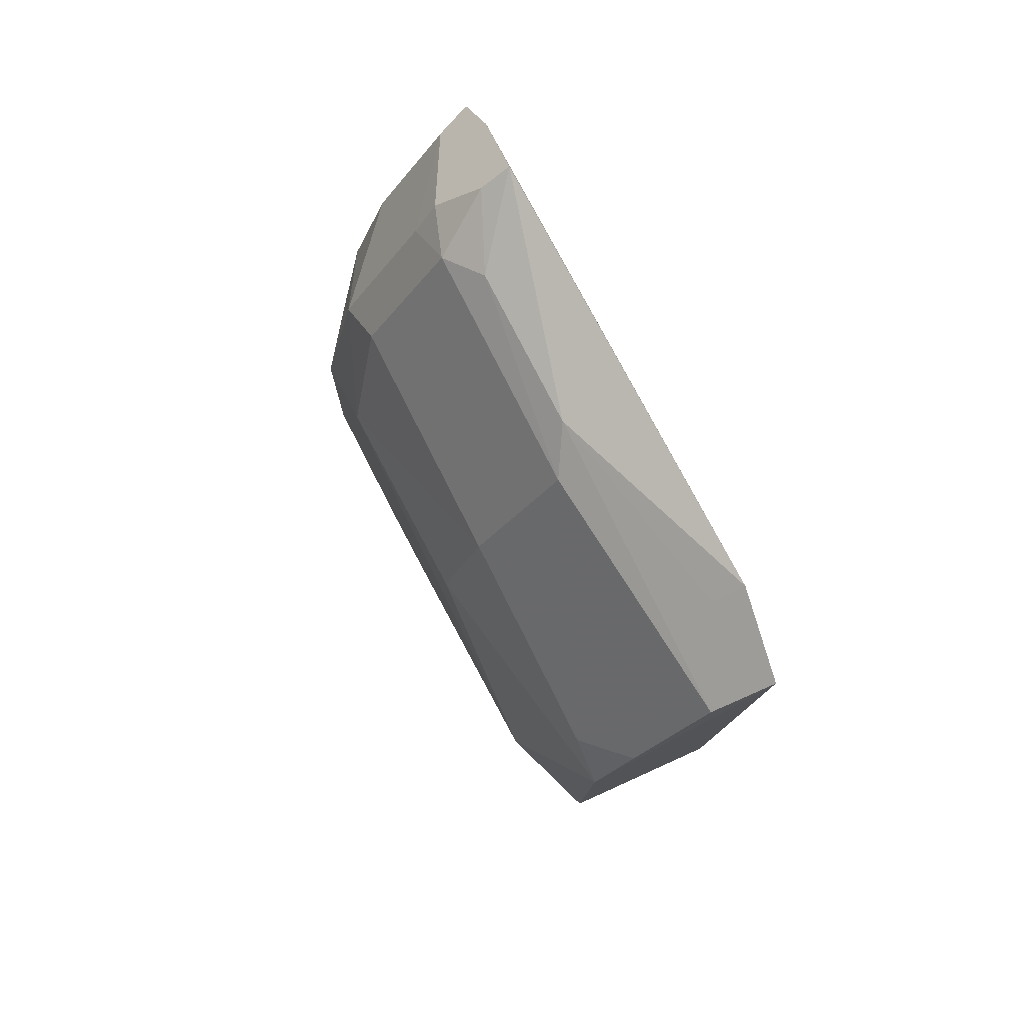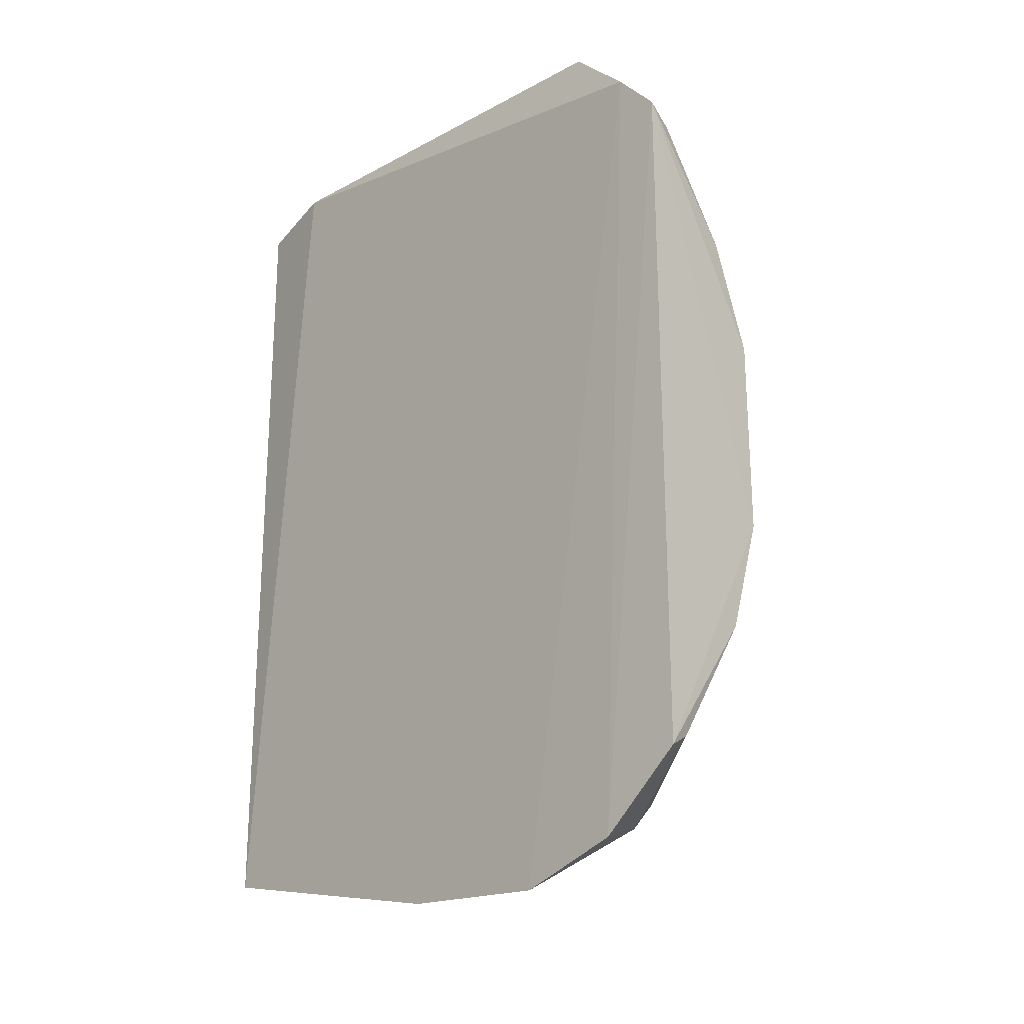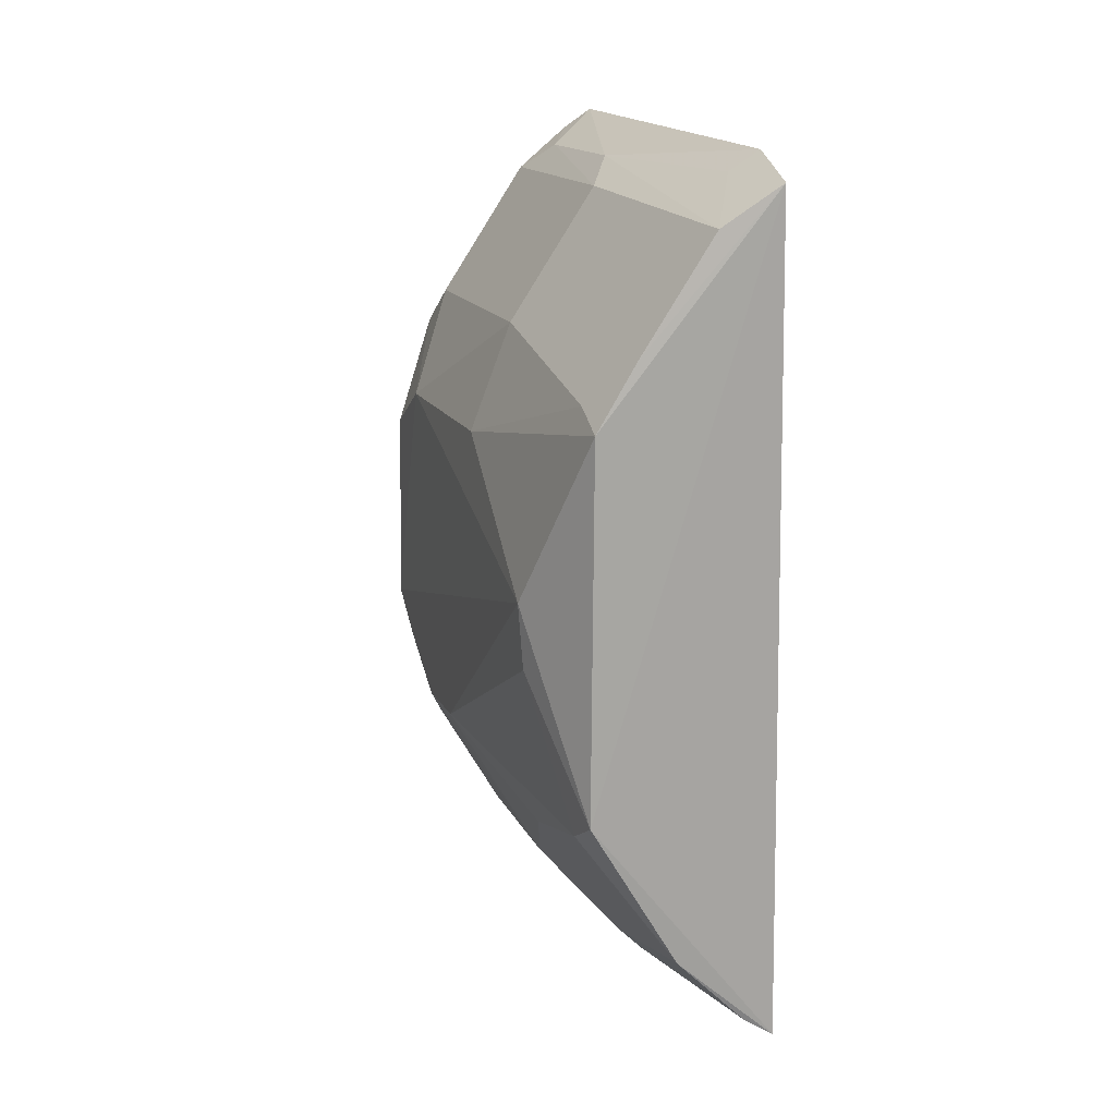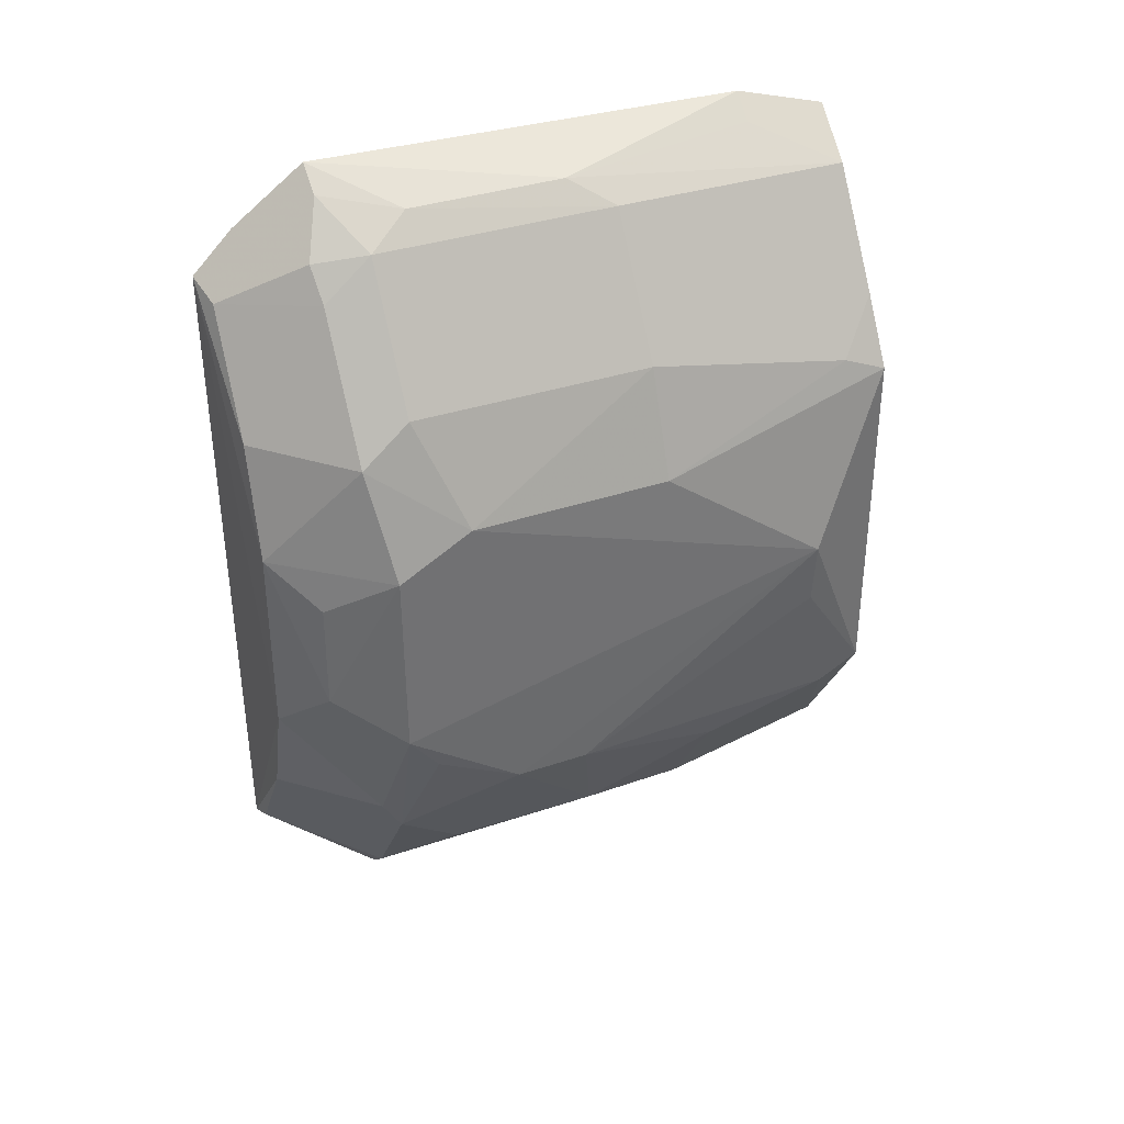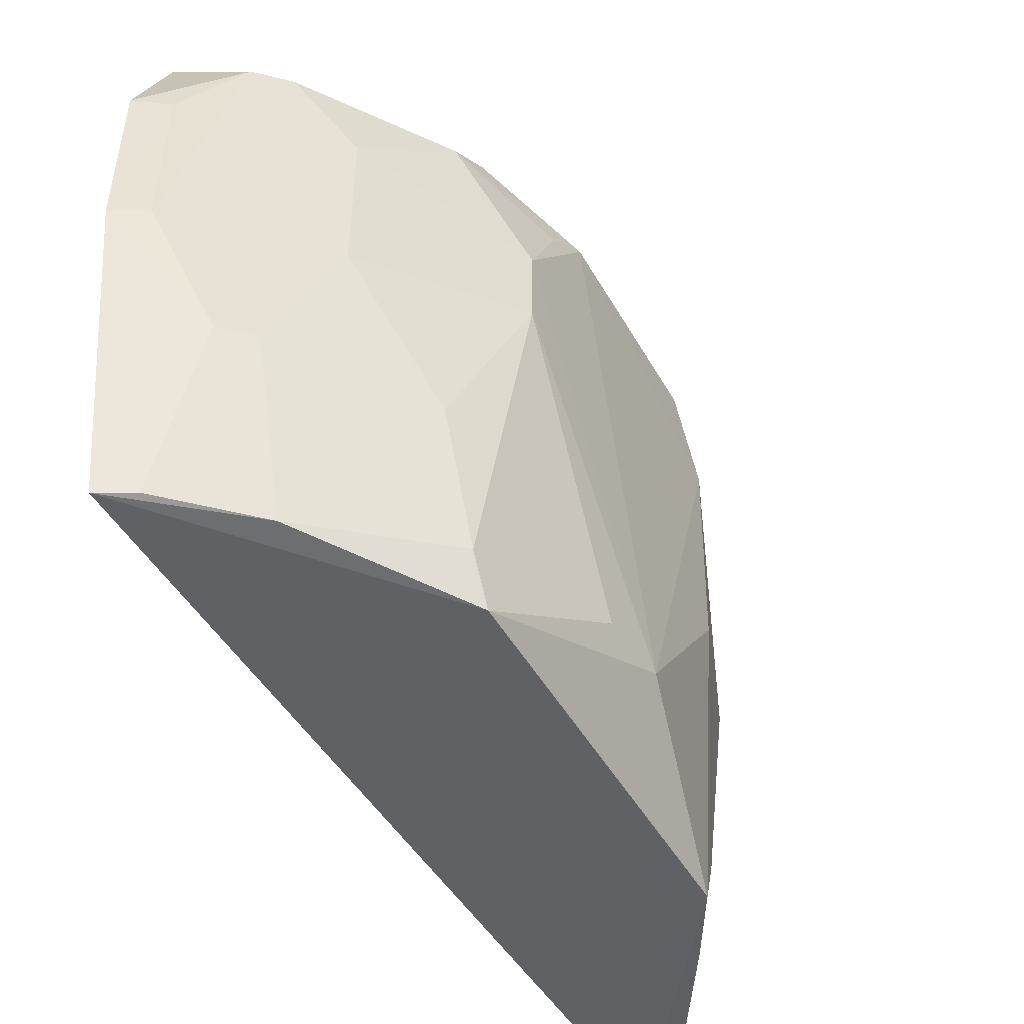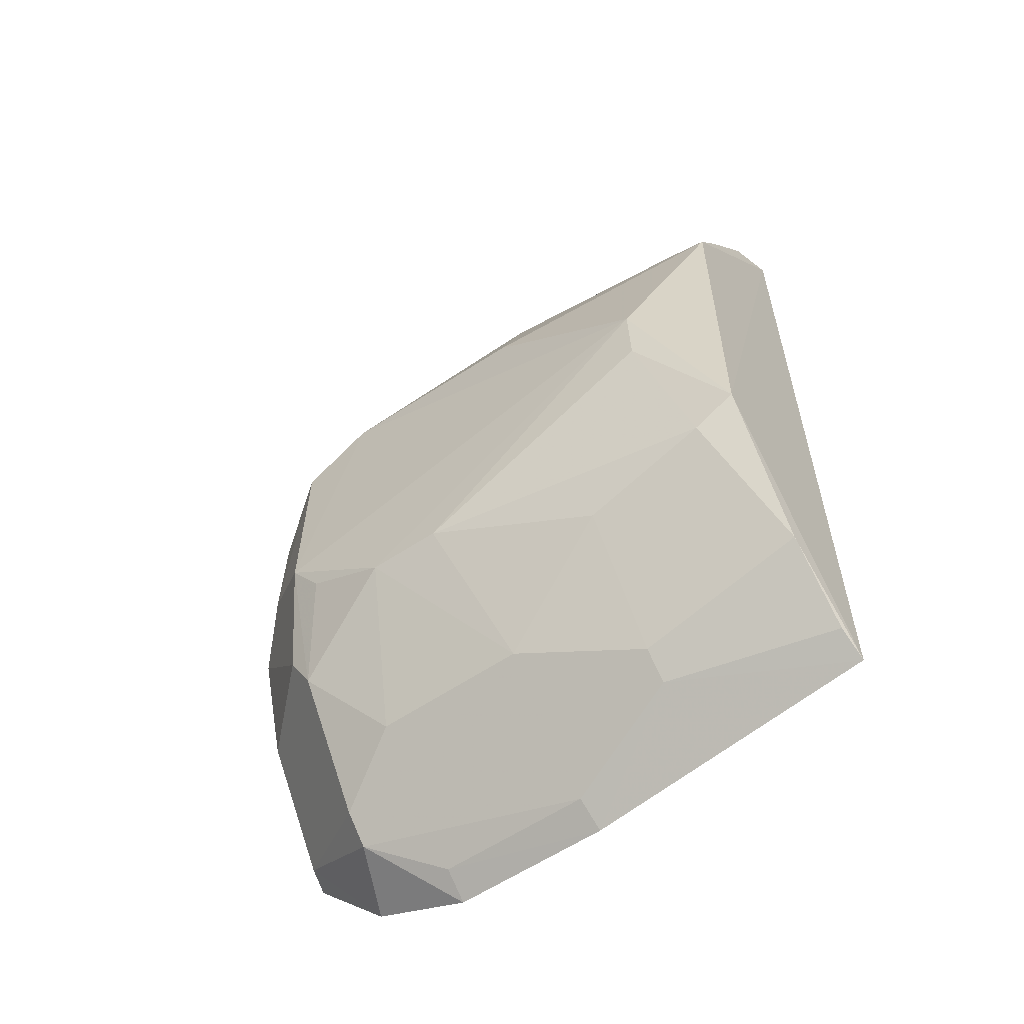
<metadata>
{"format":"obj","ext":"obj","renderer":"f3d","projection":"perspective","resolution":1024,"background":"white","views":[{"elev":78.3,"azim":152.8,"up":"+Y"},{"elev":-17.7,"azim":-44.5,"up":"+Y"},{"elev":15.3,"azim":161.8,"up":"+Y"},{"elev":36.9,"azim":67.1,"up":"+Y"},{"elev":-49.1,"azim":29.4,"up":"+Z"},{"elev":-57.4,"azim":125.4,"up":"+Y"}]}
</metadata>
<code>
v 0.1035 -0.1604 -0.06976
v 0.1702 -0.06208 -0.2329
v 0.1852 -0.03176 -0.04426
v 0.1062 0.1549 -0.04426
v 0.1083 0.1429 -0.2343
v 0.1055 -0.118 -0.00443
v 0.1535 -0.1141 -0.07074
v 0.1039 -0.1459 -0.2334
v 0.1691 0.06744 -0.2327
v 0.1405 0.07565 -0.0072
v 0.1025 0.1341 -0.01938
v 0.1839 -0.06178 -0.1121
v 0.1298 -0.1393 -0.04426
v 0.1381 -0.129 -0.1716
v 0.1384 0.1348 -0.1421
v 0.1546 -0.0317 -0.005822
v 0.1038 -0.1457 -0.03266
v 0.1036 -0.1606 -0.1277
v 0.1034 0.1506 -0.2029
v 0.1311 0.1316 -0.03692
v 0.1031 0.12 -0.004728
v 0.1695 -0.08434 -0.04426
v 0.185 0.006976 -0.2025
v 0.139 -0.1145 -0.2324
v 0.1537 -0.1142 -0.127
v 0.1292 0.1292 -0.2323
v 0.1691 0.02198 -0.02152
v 0.114 -0.114 -0.005986
v 0.129 -0.1381 -0.1716
v 0.1141 -0.1535 -0.07074
v 0.1291 0.1437 -0.1269
v 0.115 0.1151 -0.007908
v 0.154 0.03713 -0.006357
v 0.1842 -0.06184 -0.08547
v 0.1393 -0.1298 -0.04426
v 0.1714 -0.07099 -0.03682
v 0.1832 -0.01618 -0.2023
v 0.1703 -0.07056 -0.2174
v 0.1682 0.07389 -0.2171
v 0.155 0.09037 -0.2325
v 0.1698 -0.01654 -0.02099
v 0.17 0.0751 -0.03827
v 0.1421 -0.07114 -0.005705
v 0.1145 -0.139 -0.2324
v 0.1142 -0.1537 -0.127
v 0.114 0.1437 -0.202
v 0.1378 0.1345 -0.05567
v 0.1836 -0.04657 -0.05524
v 0.1683 -0.08354 -0.1716
v 0.1832 0.05206 -0.1423
v 0.1842 0.03711 -0.04426
v 0.1398 0.1206 -0.03822
v 0.129 0.1436 -0.07079
v 0.1681 0.08896 -0.05568
v 0.1168 0.148 -0.04426
v 0.1843 0.05228 -0.07031
v 0.1686 0.08932 -0.1421
f 8 5 2
f 9 2 5
f 17 11 1
f 17 1 13
f 18 11 8
f 18 1 11
f 19 11 4
f 19 5 8
f 19 8 11
f 21 4 11
f 21 6 16
f 21 17 6
f 21 11 17
f 23 2 9
f 24 8 2
f 26 5 19
f 28 17 13
f 28 6 17
f 29 18 8
f 29 14 25
f 29 24 14
f 30 13 1
f 30 1 18
f 31 19 4
f 31 15 26
f 32 21 10
f 32 20 21
f 33 21 16
f 33 10 21
f 34 23 3
f 34 12 23
f 34 22 7
f 34 25 12
f 34 7 25
f 35 7 22
f 35 25 7
f 35 28 13
f 36 22 3
f 36 3 16
f 36 35 22
f 37 23 12
f 37 2 23
f 38 37 12
f 38 2 37
f 38 24 2
f 39 26 15
f 40 9 5
f 40 5 26
f 40 39 9
f 40 26 39
f 41 16 3
f 41 33 16
f 41 27 33
f 42 10 33
f 43 16 6
f 43 6 28
f 43 36 16
f 43 28 35
f 43 35 36
f 44 29 8
f 44 8 24
f 44 24 29
f 45 13 30
f 45 29 25
f 45 35 13
f 45 25 35
f 45 30 18
f 45 18 29
f 46 31 26
f 46 26 19
f 46 19 31
f 48 34 3
f 48 3 22
f 48 22 34
f 49 38 12
f 49 12 25
f 49 25 14
f 49 14 24
f 49 24 38
f 50 23 9
f 50 9 39
f 51 41 3
f 51 27 41
f 51 42 33
f 51 33 27
f 52 20 32
f 52 32 10
f 52 10 42
f 52 47 20
f 52 42 47
f 53 47 15
f 53 15 31
f 53 31 4
f 54 47 42
f 54 15 47
f 55 20 47
f 55 21 20
f 55 4 21
f 55 53 4
f 55 47 53
f 56 51 3
f 56 3 23
f 56 23 50
f 56 54 42
f 56 42 51
f 57 50 39
f 57 39 15
f 57 15 54
f 57 56 50
f 57 54 56

</code>
